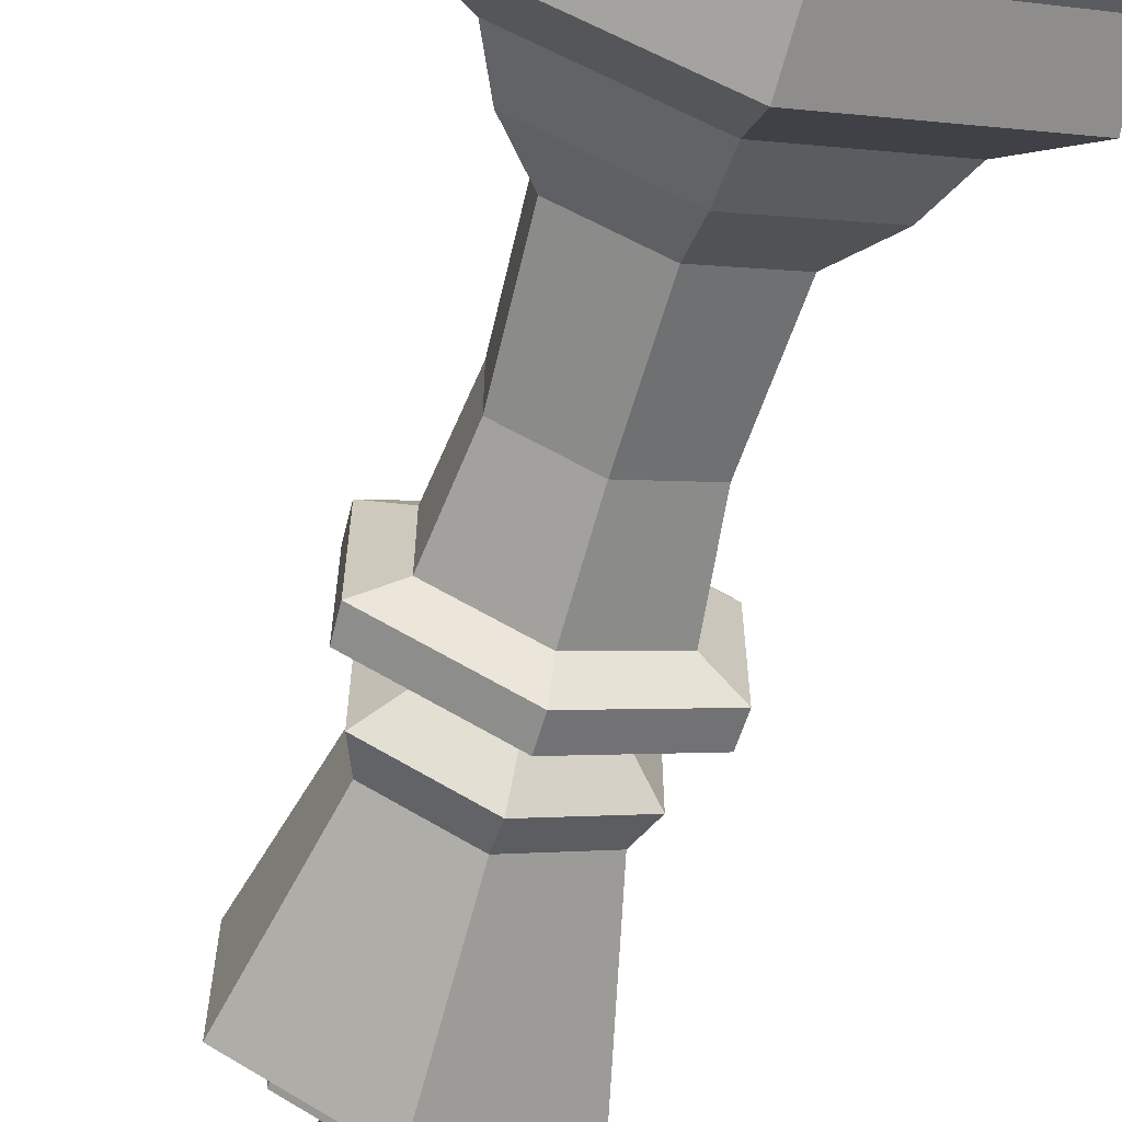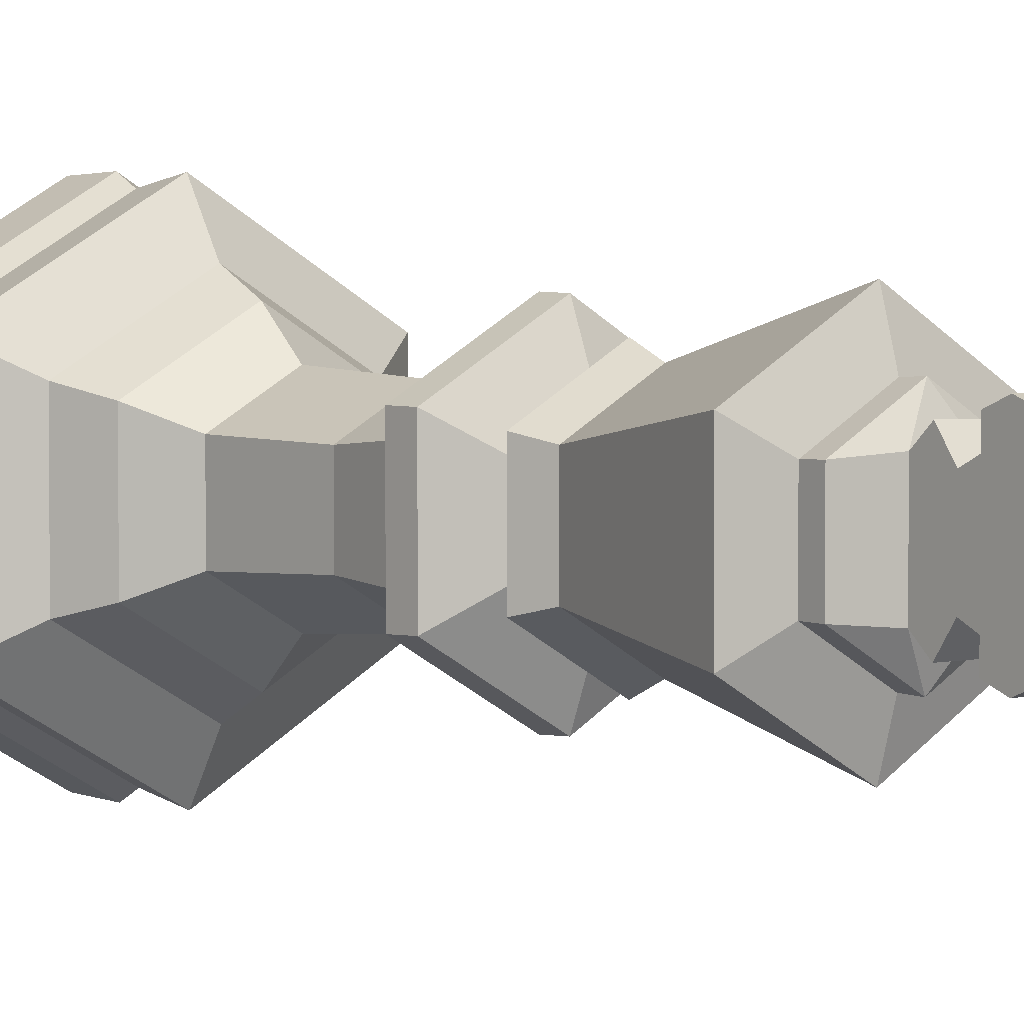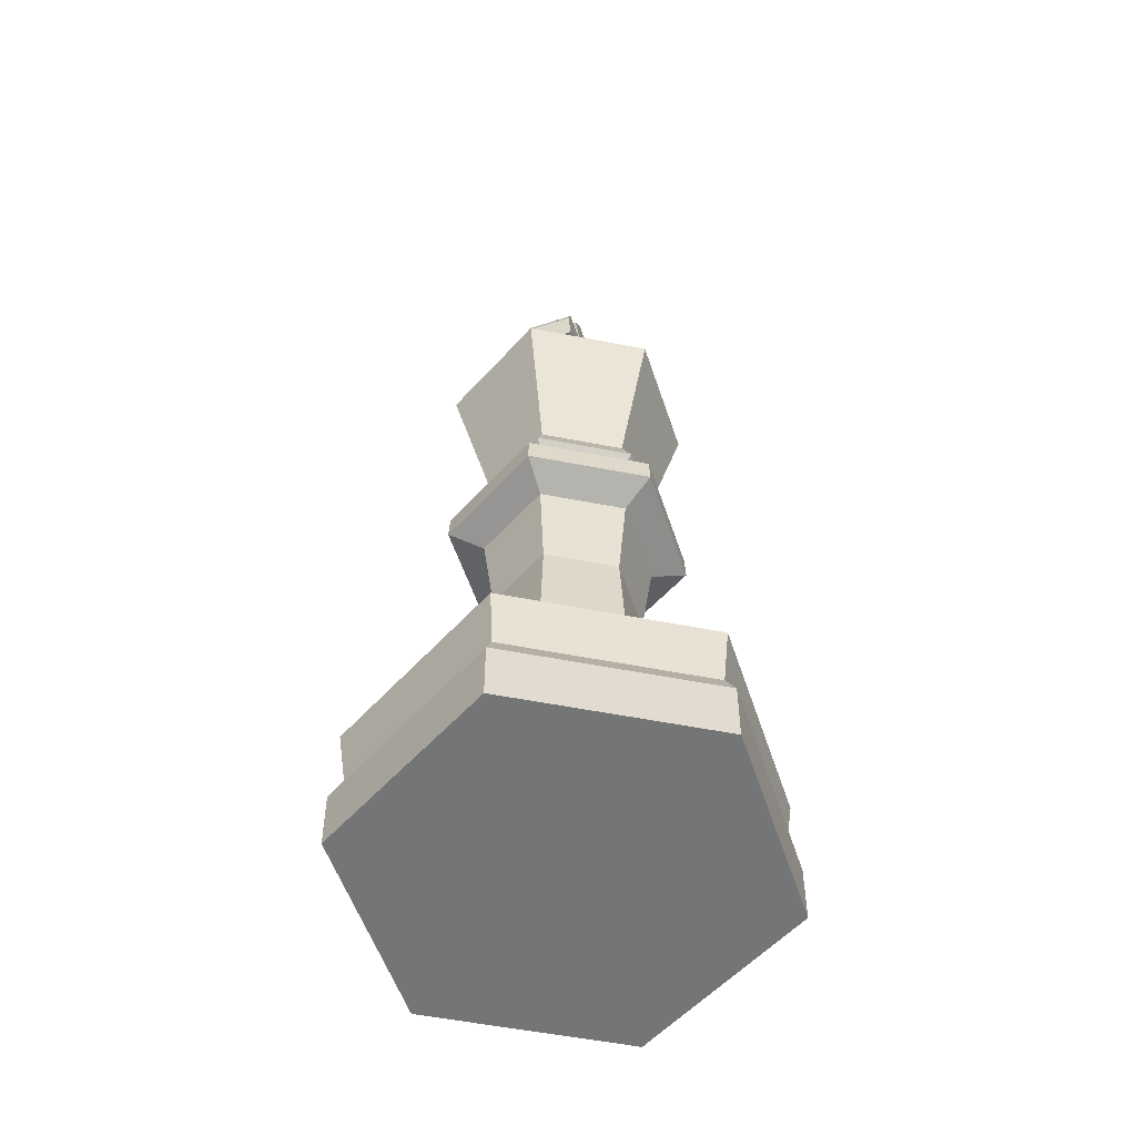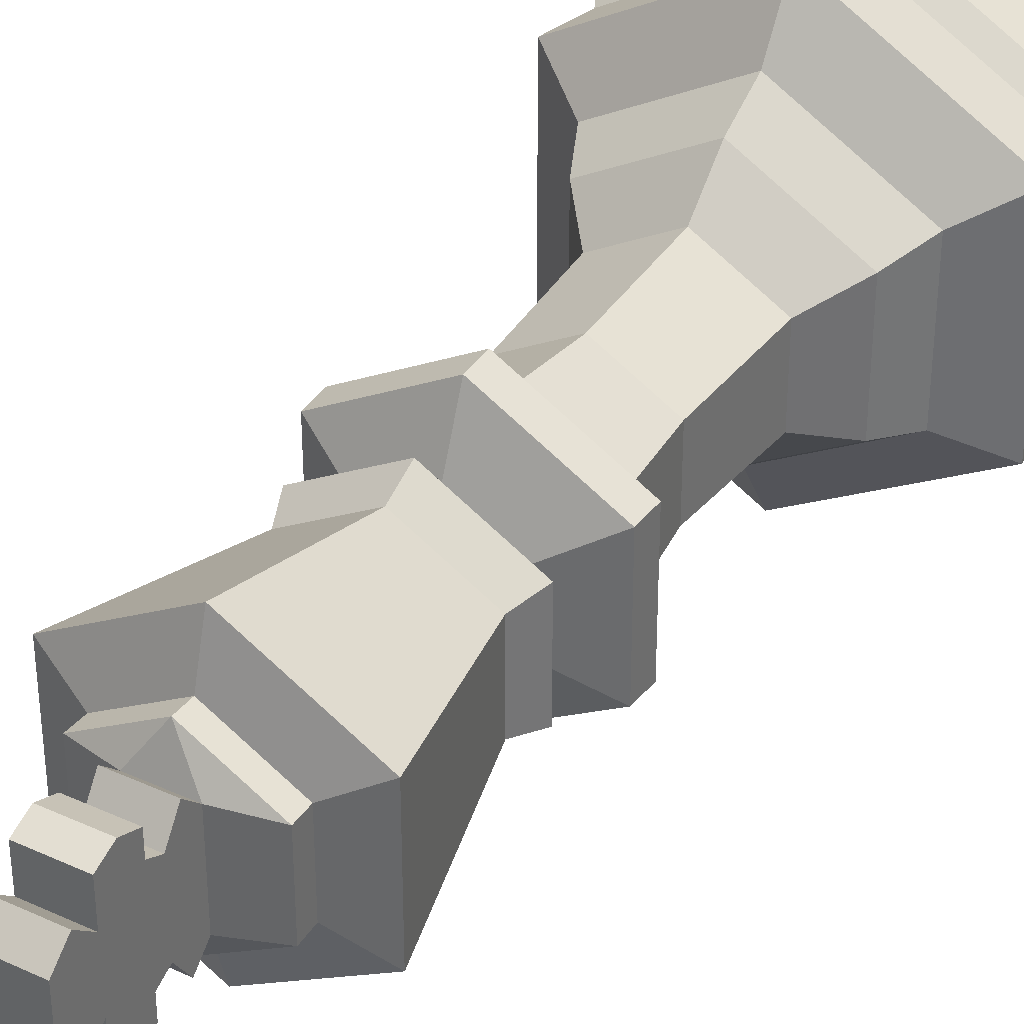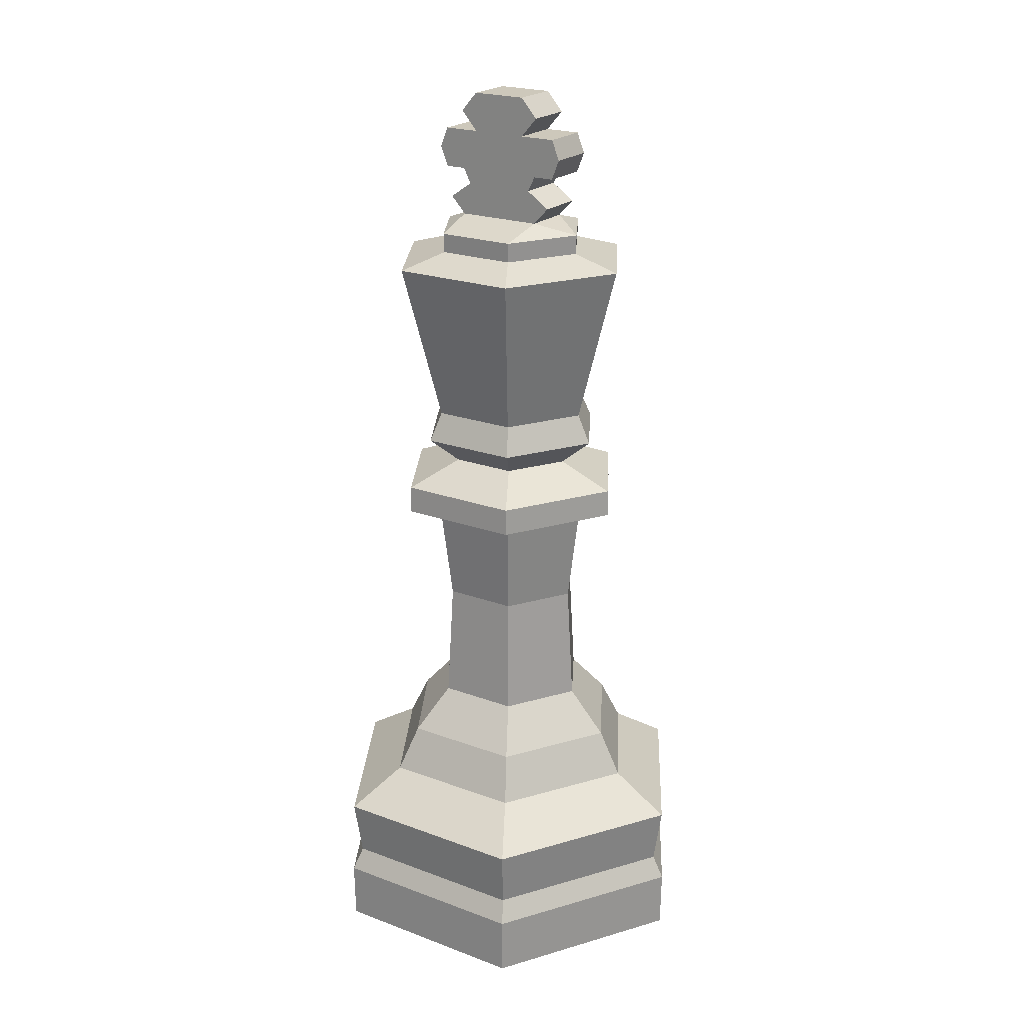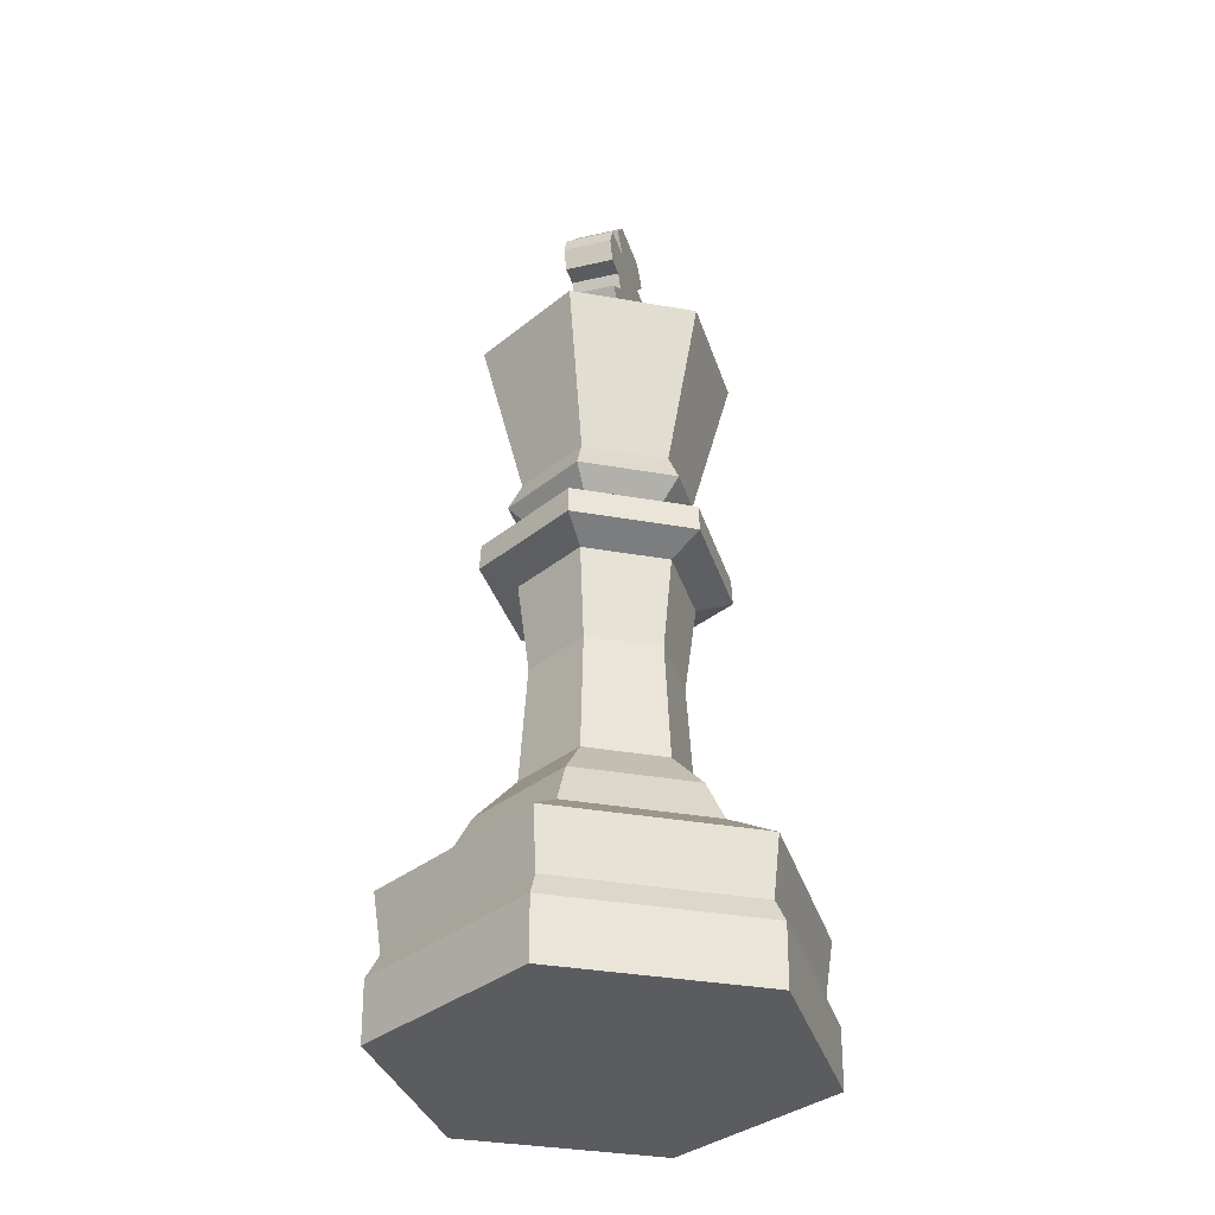
<metadata>
{"format":"obj","ext":"obj","renderer":"f3d","projection":"perspective","resolution":1024,"background":"white","views":[{"elev":-65.1,"azim":-16.3,"up":"+Z"},{"elev":2.8,"azim":141.0,"up":"+Z"},{"elev":-56.4,"azim":-161.5,"up":"+Y"},{"elev":36.0,"azim":-149.2,"up":"+Z"},{"elev":22.0,"azim":-57.0,"up":"+Y"},{"elev":-35.3,"azim":-163.2,"up":"+Y"}]}
</metadata>
<code>
o King
v 0.4409 2.034 -0.3464
v 0.4409 2.13 -0.3464
v 0.4409 2.177 -0.5
v 0.4409 2.177 -0.3928
v 0.5591 2.034 -0.3464
v 0.5591 2.13 -0.3464
v 0.5591 2.177 -0.5
v 0.5591 2.177 -0.3928
v 0.5591 2.223 -0.5
v 0.4409 2.034 -0.3964
v 0.4409 2.13 -0.4331
v 0.4409 2.223 -0.5
v 0.5591 2.034 -0.3964
v 0.5591 2.223 -0.4331
v 0.4409 2.223 -0.4331
v 0.5591 2.13 -0.4331
v 0.4409 2.034 -0.5
v 0.4409 2.13 -0.5
v 0.5591 2.034 -0.5
v 0.5591 2.13 -0.5
v 0.4409 1.92 -0.3964
v 0.5591 1.92 -0.3964
v 0.4409 1.92 -0.5
v 0.5591 1.92 -0.5
v 0.5591 1.96 -0.3589
v 0.5591 1.96 -0.5
v 0.4409 1.96 -0.5
v 0.4409 1.96 -0.3589
v 0.5591 1.998 -0.4145
v 0.5591 1.998 -0.5
v 0.4409 1.998 -0.4145
v 0.4409 1.998 -0.5
v 0.4409 2.082 -0.3271
v 0.5591 2.082 -0.3271
v 0.5591 2.082 -0.4148
v 0.4409 2.082 -0.4148
v 0.4409 2.082 -0.5
v 0.5591 2.082 -0.5
v 0.4409 2.034 -0.6536
v 0.4409 2.13 -0.6536
v 0.4409 2.177 -0.6072
v 0.5591 2.034 -0.6536
v 0.5591 2.13 -0.6536
v 0.5591 2.177 -0.6072
v 0.4409 2.034 -0.6036
v 0.4409 2.13 -0.5669
v 0.5591 2.034 -0.6036
v 0.5591 2.223 -0.5669
v 0.4409 2.223 -0.5669
v 0.5591 2.13 -0.5669
v 0.4409 1.92 -0.6036
v 0.5591 1.92 -0.6036
v 0.5591 1.96 -0.6411
v 0.4409 1.96 -0.6411
v 0.5591 1.998 -0.5855
v 0.4409 1.998 -0.5855
v 0.4409 2.082 -0.6729
v 0.5591 2.082 -0.6729
v 0.5591 2.082 -0.5852
v 0.4409 2.082 -0.5852
v 0.5 1.809 -0.1942
v 0.5 0 -0.0125
v 0.5 1.423 -0.2971
v 0.5 1.353 -0.2646
v 0.5 0.1411 -0.01013
v 0.5 0.5277 -0.2117
v 0.5 0.1957 -0.03861
v 0.5 0.629 -0.3052
v 0.5 1.169 -0.204
v 0.5 1.134 -0.2935
v 0.5 0.4204 -0.1557
v 0.5 0.3343 -0.01753
v 0.5 0.916 -0.3224
v 0.5 1.233 -0.2068
v 0.5 1.288 -0.3432
v 0.5 1.843 -0.3115
v 0.5 1.89 -0.3097
v 0.5 0 -0.5
v 0.7648 1.809 -0.3471
v 0.9222 0 -0.2562
v 0.6757 1.423 -0.3985
v 0.7039 1.353 -0.3823
v 0.9242 0.1411 -0.2551
v 0.7497 0.5277 -0.3558
v 0.8996 0.1957 -0.2693
v 0.6687 0.629 -0.4026
v 0.7563 1.169 -0.352
v 0.6789 1.134 -0.3967
v 0.7981 0.4204 -0.3279
v 0.9178 0.3343 -0.2588
v 0.6538 0.916 -0.4112
v 0.7539 1.233 -0.3534
v 0.6358 1.288 -0.4216
v 0.6633 1.843 -0.4057
v 0.6648 1.89 -0.4048
v 0.7648 1.809 -0.5
v 0.9222 0 -0.5
v 0.6757 1.423 -0.5
v 0.7039 1.353 -0.5
v 0.9242 0.1411 -0.5
v 0.7497 0.5277 -0.5
v 0.8996 0.1957 -0.5
v 0.6687 0.629 -0.5
v 0.7563 1.169 -0.5
v 0.6789 1.134 -0.5
v 0.7981 0.4204 -0.5
v 0.9178 0.3343 -0.5
v 0.6538 0.916 -0.5
v 0.7539 1.233 -0.5
v 0.6358 1.288 -0.5
v 0.6633 1.843 -0.5
v 0.6648 1.89 -0.5
v 0.2352 1.809 -0.3471
v 0.07781 0 -0.2562
v 0.3243 1.423 -0.3985
v 0.2961 1.353 -0.3823
v 0.07576 0.1411 -0.2551
v 0.2503 0.5277 -0.3558
v 0.1004 0.1957 -0.2693
v 0.3313 0.629 -0.4026
v 0.2437 1.169 -0.352
v 0.3211 1.134 -0.3967
v 0.2019 0.4204 -0.3279
v 0.08217 0.3343 -0.2588
v 0.3462 0.916 -0.4112
v 0.2461 1.233 -0.3534
v 0.3642 1.288 -0.4216
v 0.3367 1.843 -0.4057
v 0.3352 1.89 -0.4048
v 0.2352 1.809 -0.5
v 0.07781 0 -0.5
v 0.3243 1.423 -0.5
v 0.2961 1.353 -0.5
v 0.07576 0.1411 -0.5
v 0.2503 0.5277 -0.5
v 0.1004 0.1957 -0.5
v 0.3313 0.629 -0.5
v 0.2437 1.169 -0.5
v 0.3211 1.134 -0.5
v 0.2019 0.4204 -0.5
v 0.08217 0.3343 -0.5
v 0.3462 0.916 -0.5
v 0.2461 1.233 -0.5
v 0.3642 1.288 -0.5
v 0.3367 1.843 -0.5
v 0.3352 1.89 -0.5
v 0.5 1.809 -0.8058
v 0.5 0 -0.9875
v 0.5 1.423 -0.7029
v 0.5 1.353 -0.7354
v 0.5 0.1411 -0.9899
v 0.5 0.5277 -0.7883
v 0.5 0.1957 -0.9614
v 0.5 0.629 -0.6948
v 0.5 1.169 -0.796
v 0.5 1.134 -0.7065
v 0.5 0.4204 -0.8443
v 0.5 0.3343 -0.9825
v 0.5 0.916 -0.6776
v 0.5 1.233 -0.7932
v 0.5 1.288 -0.6568
v 0.5 1.843 -0.6885
v 0.5 1.89 -0.6903
v 0.7648 1.809 -0.6529
v 0.9222 0 -0.7438
v 0.6757 1.423 -0.6015
v 0.7039 1.353 -0.6177
v 0.9242 0.1411 -0.7449
v 0.7497 0.5277 -0.6442
v 0.8996 0.1957 -0.7307
v 0.6687 0.629 -0.5974
v 0.7563 1.169 -0.648
v 0.6789 1.134 -0.6033
v 0.7981 0.4204 -0.6721
v 0.9178 0.3343 -0.7412
v 0.6538 0.916 -0.5888
v 0.7539 1.233 -0.6466
v 0.6358 1.288 -0.5784
v 0.6633 1.843 -0.5943
v 0.6648 1.89 -0.5952
v 0.2352 1.809 -0.6529
v 0.07781 0 -0.7438
v 0.3243 1.423 -0.6015
v 0.2961 1.353 -0.6177
v 0.07576 0.1411 -0.7449
v 0.2503 0.5277 -0.6442
v 0.1004 0.1957 -0.7307
v 0.3313 0.629 -0.5974
v 0.2437 1.169 -0.648
v 0.3211 1.134 -0.6033
v 0.2019 0.4204 -0.6721
v 0.08217 0.3343 -0.7412
v 0.3462 0.916 -0.5888
v 0.2461 1.233 -0.6466
v 0.3642 1.288 -0.5784
v 0.3367 1.843 -0.5943
v 0.3352 1.89 -0.5952
f 27 21 28
f 28 22 25
f 35 6 34
f 6 33 34
f 13 1 10
f 11 6 16
f 16 4 11
f 8 15 4
f 26 22 24
f 11 3 18
f 38 16 35
f 2 36 33
f 3 15 12
f 11 37 36
f 12 14 9
f 16 7 8
f 7 14 8
f 29 26 30
f 31 25 29
f 31 27 28
f 17 31 10
f 10 29 13
f 19 29 30
f 36 17 10
f 1 36 10
f 19 35 13
f 34 1 5
f 35 5 13
f 51 27 54
f 52 54 53
f 59 43 50
f 57 43 58
f 39 47 45
f 43 46 50
f 41 50 46
f 49 44 41
f 26 52 53
f 3 46 18
f 38 50 20
f 60 40 57
f 3 49 41
f 37 46 60
f 48 12 9
f 50 7 20
f 48 7 44
f 26 55 30
f 53 56 55
f 56 27 32
f 56 17 45
f 55 45 47
f 19 55 47
f 17 60 45
f 39 60 57
f 19 59 38
f 39 58 42
f 42 59 47
f 62 83 65
f 61 81 79
f 64 81 63
f 65 85 67
f 66 86 68
f 67 90 72
f 73 86 91
f 70 87 69
f 71 84 66
f 74 87 92
f 72 89 71
f 73 88 70
f 74 93 75
f 64 93 82
f 61 94 76
f 76 95 77
f 62 78 80
f 80 78 97
f 94 112 95
f 94 96 111
f 93 99 82
f 93 109 110
f 91 105 88
f 89 107 106
f 92 104 109
f 84 106 101
f 88 104 87
f 91 103 108
f 85 107 90
f 86 101 103
f 85 100 102
f 81 99 98
f 81 96 79
f 80 100 83
f 117 62 65
f 113 63 61
f 115 64 63
f 119 65 67
f 120 66 68
f 124 67 72
f 73 120 68
f 69 122 70
f 118 71 66
f 126 69 74
f 71 124 72
f 122 73 70
f 127 74 75
f 116 75 64
f 128 61 76
f 129 76 77
f 62 114 78
f 114 131 78
f 146 128 129
f 128 130 113
f 133 127 116
f 127 143 126
f 139 125 122
f 123 141 124
f 126 138 121
f 118 140 123
f 138 122 121
f 125 137 120
f 141 119 124
f 120 135 118
f 119 134 117
f 115 133 116
f 130 115 113
f 134 114 117
f 168 148 151
f 164 149 147
f 166 150 149
f 153 168 151
f 171 152 154
f 175 153 158
f 176 154 159
f 155 173 156
f 169 157 152
f 177 155 160
f 174 158 157
f 156 176 159
f 161 177 160
f 167 161 150
f 179 147 162
f 180 162 163
f 148 165 78
f 165 97 78
f 112 179 180
f 179 96 164
f 99 178 167
f 178 109 177
f 105 176 173
f 174 107 175
f 177 104 172
f 169 106 174
f 104 173 172
f 176 103 171
f 107 170 175
f 171 101 169
f 170 100 168
f 166 99 167
f 96 166 164
f 100 165 168
f 148 185 151
f 149 181 147
f 149 184 183
f 151 187 153
f 152 188 154
f 153 192 158
f 154 193 159
f 156 189 155
f 157 186 152
f 155 194 160
f 157 192 191
f 156 193 190
f 161 194 195
f 150 195 184
f 147 196 162
f 162 197 163
f 148 78 182
f 182 78 131
f 196 146 197
f 196 130 145
f 195 133 184
f 195 143 144
f 193 139 190
f 191 141 140
f 194 138 143
f 186 140 135
f 190 138 189
f 193 137 142
f 187 141 192
f 188 135 137
f 187 134 136
f 183 133 132
f 183 130 181
f 182 134 185
f 21 77 22
f 51 197 146
f 23 51 146
f 52 163 51
f 24 180 52
f 24 95 112
f 22 95 24
f 21 129 77
f 129 21 146
f 51 163 197
f 52 180 163
f 24 112 180
f 22 77 95
f 21 23 146
f 27 23 21
f 28 21 22
f 35 16 6
f 6 2 33
f 13 5 1
f 11 2 6
f 16 8 4
f 8 14 15
f 26 25 22
f 11 4 3
f 38 20 16
f 2 11 36
f 3 4 15
f 11 18 37
f 12 15 14
f 16 20 7
f 7 9 14
f 29 25 26
f 31 28 25
f 31 32 27
f 17 32 31
f 10 31 29
f 19 13 29
f 36 37 17
f 1 33 36
f 19 38 35
f 34 33 1
f 35 34 5
f 51 23 27
f 52 51 54
f 59 58 43
f 57 40 43
f 39 42 47
f 43 40 46
f 41 44 50
f 49 48 44
f 26 24 52
f 3 41 46
f 38 59 50
f 60 46 40
f 3 12 49
f 37 18 46
f 48 49 12
f 50 44 7
f 48 9 7
f 26 53 55
f 53 54 56
f 56 54 27
f 56 32 17
f 55 56 45
f 19 30 55
f 17 37 60
f 39 45 60
f 19 47 59
f 39 57 58
f 42 58 59
f 62 80 83
f 61 63 81
f 64 82 81
f 65 83 85
f 66 84 86
f 67 85 90
f 73 68 86
f 70 88 87
f 71 89 84
f 74 69 87
f 72 90 89
f 73 91 88
f 74 92 93
f 64 75 93
f 61 79 94
f 76 94 95
f 94 111 112
f 94 79 96
f 93 110 99
f 93 92 109
f 91 108 105
f 89 90 107
f 92 87 104
f 84 89 106
f 88 105 104
f 91 86 103
f 85 102 107
f 86 84 101
f 85 83 100
f 81 82 99
f 81 98 96
f 80 97 100
f 117 114 62
f 113 115 63
f 115 116 64
f 119 117 65
f 120 118 66
f 124 119 67
f 73 125 120
f 69 121 122
f 118 123 71
f 126 121 69
f 71 123 124
f 122 125 73
f 127 126 74
f 116 127 75
f 128 113 61
f 129 128 76
f 146 145 128
f 128 145 130
f 133 144 127
f 127 144 143
f 139 142 125
f 123 140 141
f 126 143 138
f 118 135 140
f 138 139 122
f 125 142 137
f 141 136 119
f 120 137 135
f 119 136 134
f 115 132 133
f 130 132 115
f 134 131 114
f 168 165 148
f 164 166 149
f 166 167 150
f 153 170 168
f 171 169 152
f 175 170 153
f 176 171 154
f 155 172 173
f 169 174 157
f 177 172 155
f 174 175 158
f 156 173 176
f 161 178 177
f 167 178 161
f 179 164 147
f 180 179 162
f 112 111 179
f 179 111 96
f 99 110 178
f 178 110 109
f 105 108 176
f 174 106 107
f 177 109 104
f 169 101 106
f 104 105 173
f 176 108 103
f 107 102 170
f 171 103 101
f 170 102 100
f 166 98 99
f 96 98 166
f 100 97 165
f 148 182 185
f 149 183 181
f 149 150 184
f 151 185 187
f 152 186 188
f 153 187 192
f 154 188 193
f 156 190 189
f 157 191 186
f 155 189 194
f 157 158 192
f 156 159 193
f 161 160 194
f 150 161 195
f 147 181 196
f 162 196 197
f 196 145 146
f 196 181 130
f 195 144 133
f 195 194 143
f 193 142 139
f 191 192 141
f 194 189 138
f 186 191 140
f 190 139 138
f 193 188 137
f 187 136 141
f 188 186 135
f 187 185 134
f 183 184 133
f 183 132 130
f 182 131 134

</code>
